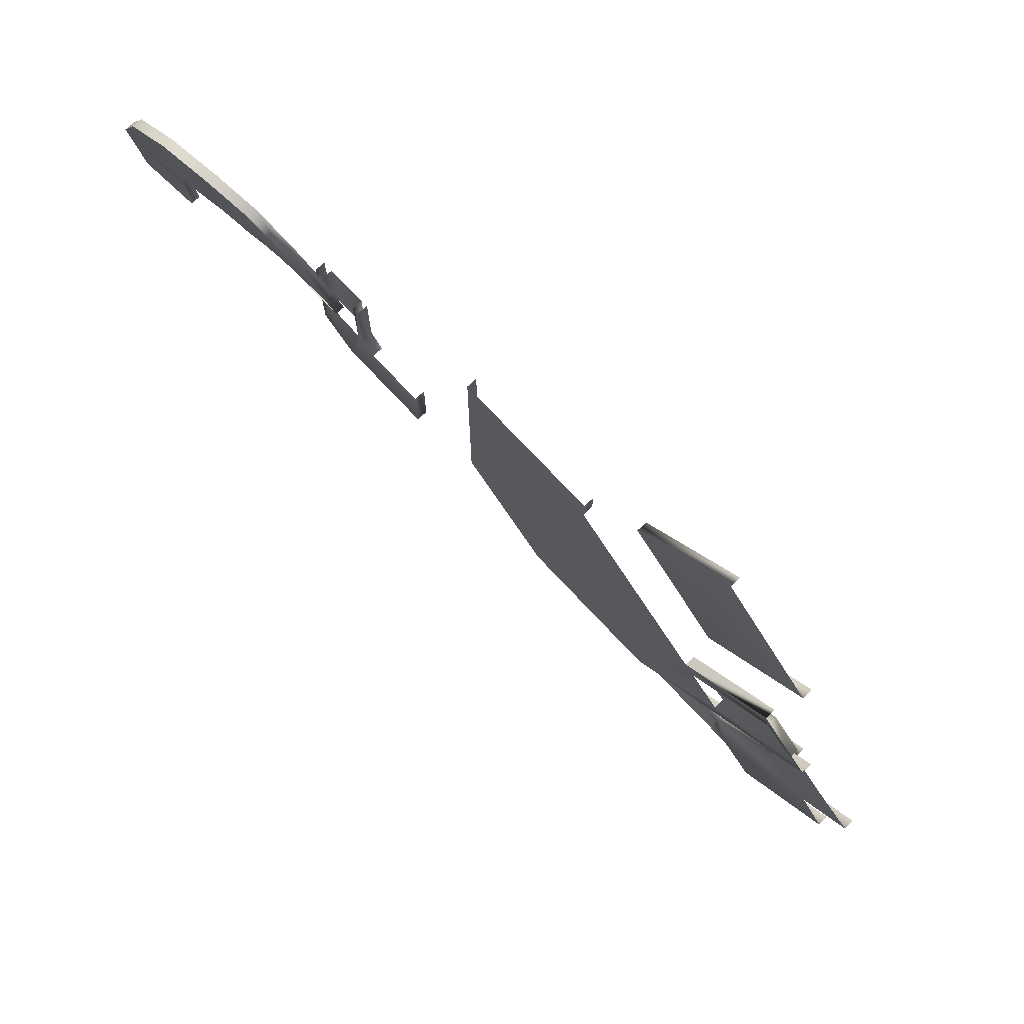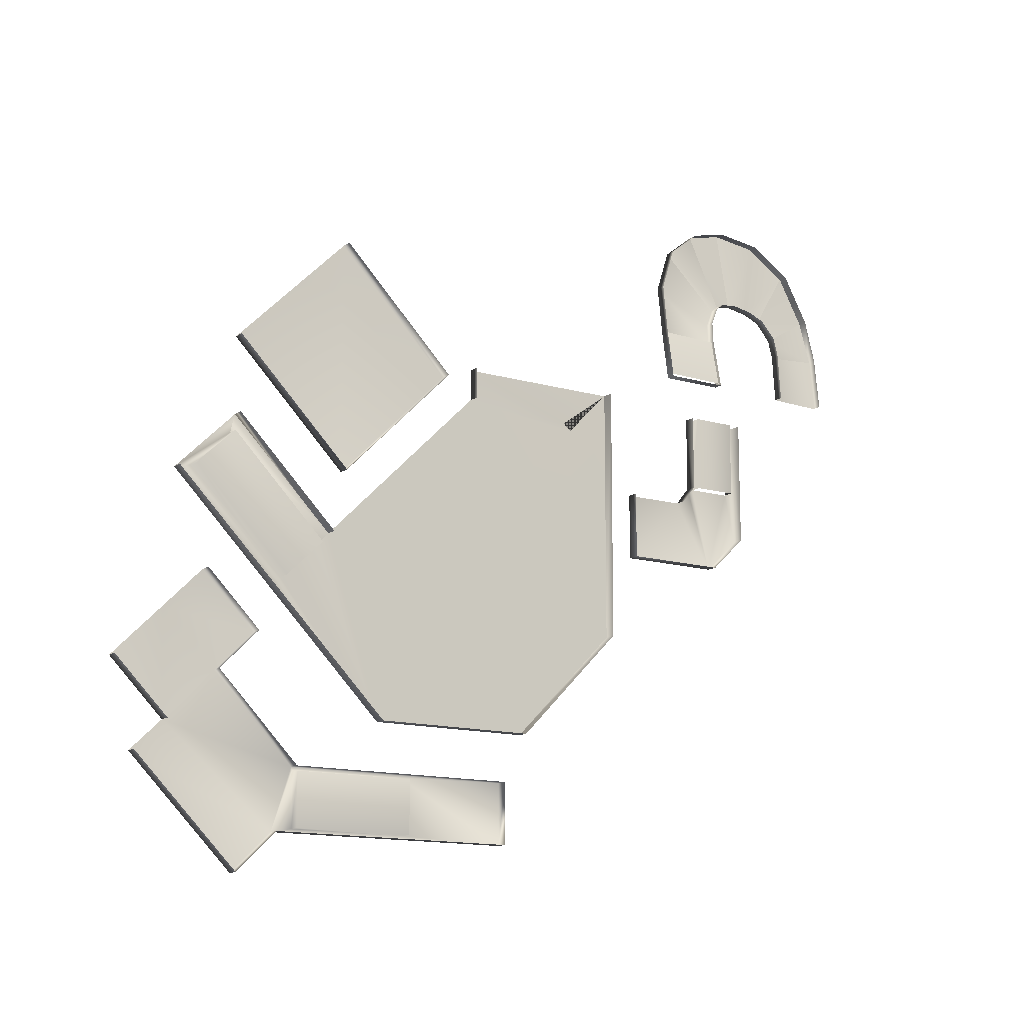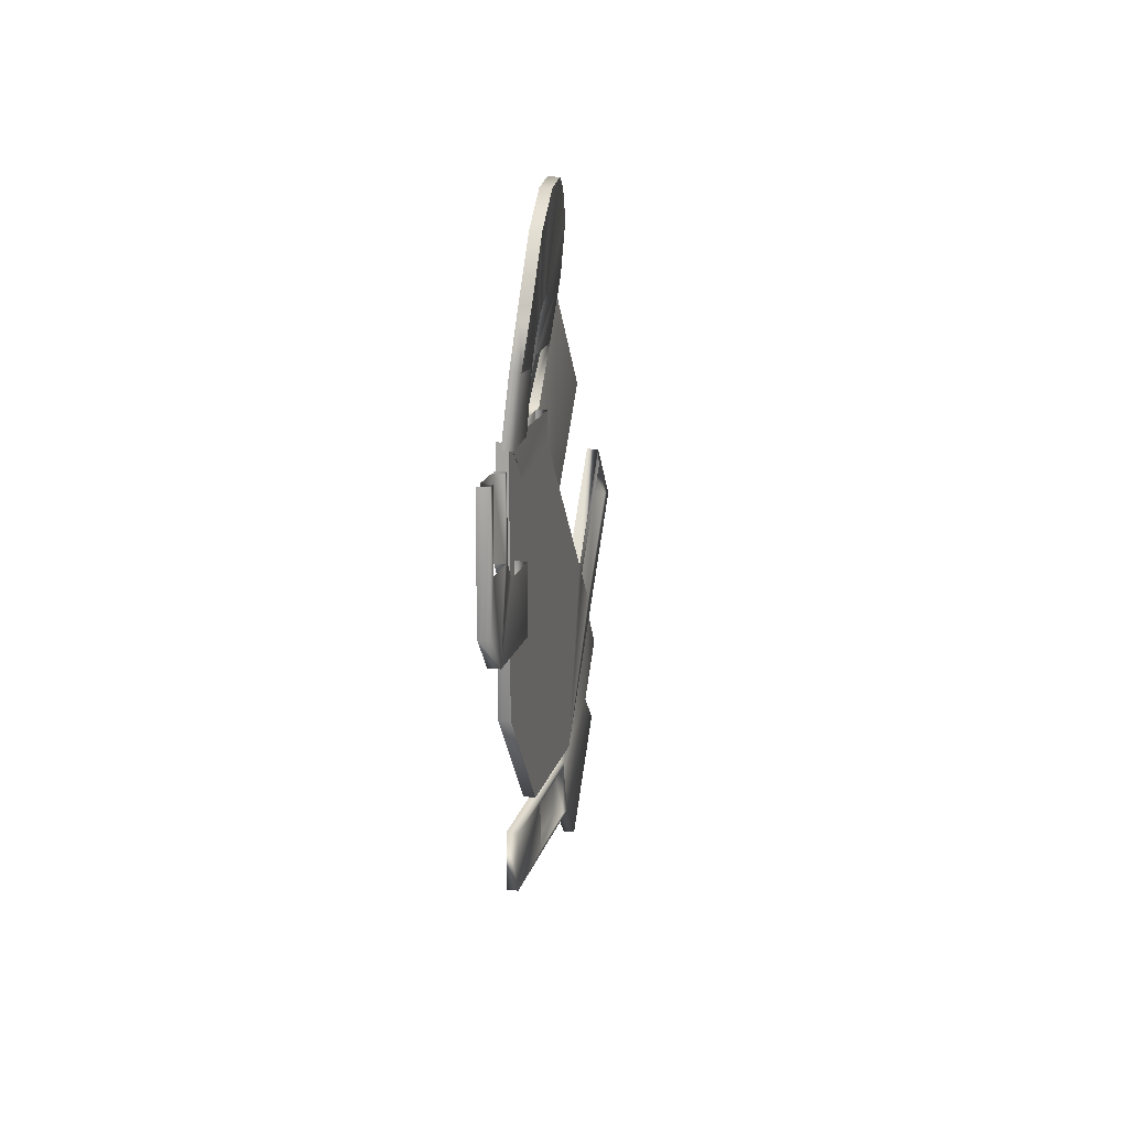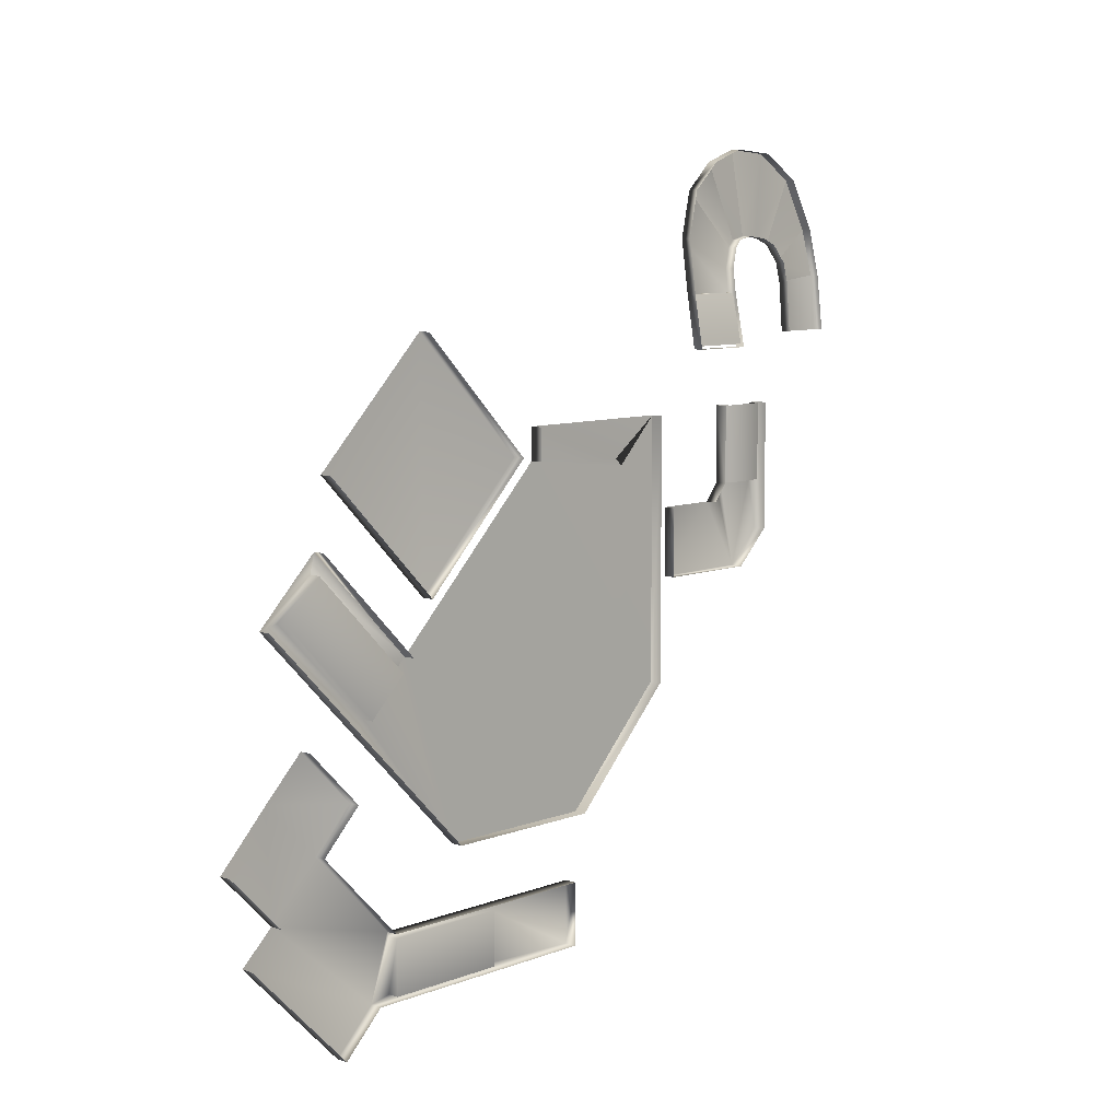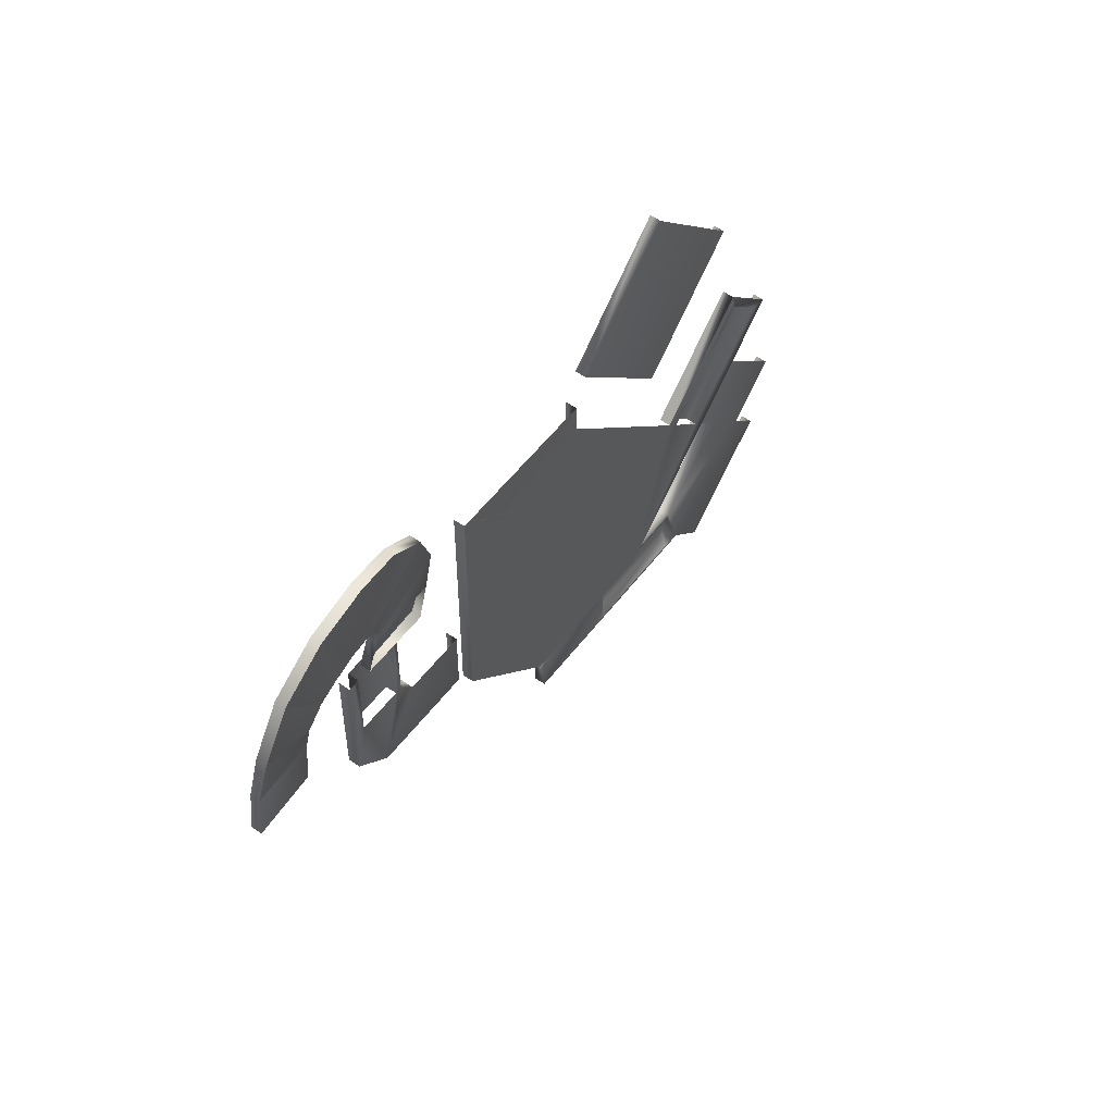
<metadata>
{"format":"obj","ext":"obj","renderer":"f3d","projection":"perspective","resolution":1024,"background":"white","views":[{"elev":74.5,"azim":-133.1,"up":"+Z"},{"elev":-13.6,"azim":-33.5,"up":"+Z"},{"elev":13.6,"azim":101.4,"up":"+Z"},{"elev":8.1,"azim":-47.1,"up":"+Z"},{"elev":55.0,"azim":126.8,"up":"+Z"}]}
</metadata>
<code>
g febg_factory_001_floor_01
v 24.07 8.698 22.63
v 23.02 8.698 22.63
v 23.03 8.699 15.61
v 24.06 8.699 10.98
v 20.76 8.699 7.823
v 18.99 8.699 15.61
v 24.06 7.618 10.98
v 24.07 7.617 22.63
v 24.06 7.618 10.98
v 20.76 7.618 7.823
v 18.34 8.699 15.61
v 19 8.698 22.63
v 18.34 8.698 22.63
v 18.34 7.618 15.59
v 18.34 7.617 22.63
v 17.03 7.618 13.99
v 17.03 8.699 13.99
v 11.24 8.7 7.824
v 20.76 7.618 7.823
v 11.24 7.619 7.824
v 11.24 8.7 13.99
v 11.24 7.619 7.824
v 11.24 7.619 13.99
v 6.594 6.244 -0.7378
v 6.594 5.163 -0.7378
v 6.593 5.138 22.59
v 6.593 6.219 22.59
v -3.144 6.229 -10.62
v 6.594 5.163 -0.7378
v -3.144 5.149 -10.62
v -17.9 6.231 -10.62
v -3.144 5.149 -10.62
v -17.9 5.15 -10.62
v -28.55 6.219 0.01851
v -17.9 5.15 -10.62
v -37.78 5.129 9.239
v -37.78 6.21 9.239
v -27.48 6.22 1.06
v -17.9 6.231 -10.62
v -36.07 6.212 9.651
v -32.72 6.213 12.96
v -32.31 6.212 14.65
v -24.11 6.225 4.344
v -23.02 6.227 5.408
v -32.72 6.213 12.96
v -24.11 6.225 4.344
v -3.144 6.229 -10.62
v 6.594 6.244 -0.7378
v 2.568 6.239 4.723
v -8.506 6.224 19.75
v 6.593 6.219 22.59
v -3.502 6.224 19.18
v -8.506 6.224 22.59
v 2.592 6.224 18.55
v 1.861 6.223 19.17
v -8.506 5.143 22.59
v -8.506 5.143 19.75
v -8.506 6.224 19.75
v -6.98 3.807 -20.87
v -6.98 2.727 -20.87
v -6.98 2.727 -15.42
v -6.98 3.807 -15.42
v -16.56 3.807 -15.82
v -16.56 3.807 -20.51
v -27.29 3.807 -15.82
v -29.18 3.807 -20.87
v -27.29 3.807 -20.51
v -6.98 2.727 -20.87
v -29.18 2.727 -20.87
v -27.43 3.807 -15.42
v -27.43 2.727 -15.42
v -6.98 2.727 -15.42
v -34.76 2.727 -8.01
v -32.77 3.807 -24.34
v -32.77 2.726 -24.34
v -41.99 3.807 -15.13
v -32.77 2.726 -24.34
v -41.99 2.726 -15.13
v -39.24 3.674 -12.44
v -34.76 3.807 -8.01
v -31.24 3.807 -4.498
v -31.24 2.727 -4.498
v -39.52 3.807 -3.241
v -44 3.674 -7.675
v -39.24 2.593 -12.44
v -44 2.593 -7.675
v -36.01 3.807 0.2714
v -36.01 2.726 0.2714
v -31.24 2.727 -4.498
v -12.96 3.919 20.55
v -12.96 2.838 20.55
v -23.34 2.838 30.94
v -23.34 3.919 30.94
v -23.17 3.919 10.35
v -12.96 2.838 20.55
v -23.17 2.838 10.35
v -33.56 3.919 20.75
v -23.17 2.838 10.35
v -33.56 2.838 20.75
v -23.02 6.227 5.408
v -23.02 5.146 5.408
v -32.31 5.131 14.65
v -32.31 6.212 14.65
v 32.36 14.26 36.76
v 33.83 14.22 35.06
v 39.04 15.1 38.12
v 36.65 15.32 42.82
v 30.6 14.16 37.4
v 32.36 14.26 36.76
v 36.65 15.32 42.82
v 32.47 15.14 45.29
v 28.25 13.87 37.62
v 27.52 14.67 45.61
v 28.25 12.96 37.62
v 30.6 13.24 37.4
v 30.6 14.16 37.4
v 32.36 13.35 36.76
v 32.36 14.26 36.76
v 33.83 13.3 35.06
v 26.49 13.61 37.3
v 33.83 14.22 35.06
v 26.49 12.7 37.3
v 34.15 13.11 33.21
v 25.61 13.39 36.61
v 25.61 12.47 36.61
v 20.08 13.55 41.84
v 23.47 14.06 44.45
v 24.46 12.76 34.71
v 24.46 11.85 34.71
v 20.08 13.55 41.84
v 34.15 14.04 33.21
v 34.14 12.76 28.51
v 34.14 13.67 28.51
v 39.71 14.02 28.51
v 39.71 14.53 33.76
v 39.04 15.1 38.12
v 39.71 14.53 33.76
v 39.71 13.7 33.76
v 39.71 13.1 28.51
v 39.04 14.18 38.12
v 39.04 15.1 38.12
v 36.65 14.41 42.82
v 36.65 15.32 42.82
v 32.47 14.23 45.29
v 32.47 15.14 45.29
v 27.52 13.75 45.61
v 27.52 14.67 45.61
v 23.47 13.14 44.45
v 23.47 14.06 44.45
v 20.1 12.63 41.88
v 18.2 12.8 37.49
v 18.2 11.86 37.49
v 18.04 11.03 32.52
v 24.07 12.17 32.52
v 24.07 11.25 32.52
v 24.06 11.12 27.58
v 24.06 10.2 27.58
v 18.04 11.95 32.52
v 18.04 10.19 27.58
v 18.04 11.11 27.58
v 24.06 10.2 27.58
v 18.04 10.19 27.58
v -32.72 5.166 12.96
v -32.72 6.213 12.96
v -36.07 6.212 9.651
v -36.07 5.165 9.651
v -24.11 5.178 4.344
v -27.48 5.173 1.06
v -32.72 6.213 12.96
v -24.11 6.225 4.344
v -36.07 5.165 9.651
v -36.07 6.212 9.651
v -27.48 6.22 1.06
v -27.48 5.173 1.06
v -27.29 2.848 -15.82
v -27.29 3.807 -15.82
v -27.29 3.807 -20.51
v -27.29 2.848 -20.51
v -16.56 2.848 -15.82
v -16.56 2.848 -20.51
v -27.29 3.807 -15.82
v -16.56 3.807 -15.82
v -27.29 2.848 -20.51
v -27.29 3.807 -20.51
v -16.56 3.807 -20.51
v -16.56 2.848 -20.51
v 19 7.685 22.63
v 19 8.698 22.63
v 18.99 8.699 15.61
v 18.99 7.686 15.61
v 23.03 7.685 15.61
v 23.02 7.685 22.63
v 23.03 7.685 15.61
v 23.03 8.699 15.61
v 23.02 8.698 22.63
v 23.02 7.685 22.63
v 23.47 14.06 44.45
v 26.49 13.61 37.3
v 28.25 13.87 37.62
v 27.52 14.67 45.61
v 18.04 11.95 32.52
v 24.07 11.61 32.52
v 24.07 12.17 32.52
v 18.04 11.39 32.52
v 24.07 10.58 27.87
v 18.04 10.36 27.87
v 1.861 6.223 19.17
v 2.592 6.224 18.55
g febg_factory_001_floor_01_0
f 3 2 1
f 4 3 1
f 5 3 4
f 6 3 5
f 4 1 7
f 1 8 7
f 4 9 5
f 9 10 5
f 6 5 11
f 6 11 12
f 11 13 12
f 11 14 13
f 14 15 13
f 16 14 11
f 17 16 11
f 5 17 11
f 17 5 18
f 5 19 18
f 19 20 18
f 21 17 18
f 18 22 21
f 22 23 21
f 26 25 24
f 27 26 24
f 24 29 28
f 29 30 28
f 28 32 31
f 32 33 31
f 31 35 34
f 35 36 34
f 37 34 36
f 34 37 38
f 34 38 39
f 37 40 38
f 40 37 41
f 37 42 41
f 38 43 39
f 39 43 44
f 42 44 45
f 44 46 45
f 47 39 44
f 47 44 48
f 44 49 48
f 50 49 44
f 51 48 49
f 50 52 49
f 50 53 52
f 54 51 49
f 54 49 52
f 54 55 51
f 52 55 54
f 53 51 55
f 52 53 55
f 57 56 53
f 58 57 53
f 61 60 59
f 62 61 59
f 62 59 63
f 59 64 63
f 62 63 65
f 59 66 64
f 66 67 64
f 67 66 65
f 66 59 68
f 69 66 68
f 70 62 65
f 66 70 65
f 62 70 71
f 72 62 71
f 73 71 70
f 66 69 74
f 69 75 74
f 66 74 76
f 74 77 76
f 77 78 76
f 79 66 76
f 79 70 66
f 80 73 70
f 80 70 79
f 73 80 81
f 82 73 81
f 83 80 79
f 81 80 83
f 84 83 79
f 79 85 84
f 85 86 84
f 87 81 83
f 87 88 81
f 88 89 81
f 92 91 90
f 93 92 90
f 90 94 93
f 90 95 94
f 95 96 94
f 94 97 93
f 94 98 97
f 98 99 97
f 102 101 100
f 103 102 100
f 106 105 104
f 107 106 104
f 110 109 108
f 111 110 108
f 111 108 112
f 113 111 112
f 115 114 112
f 116 115 112
f 117 115 116
f 118 117 116
f 119 117 118
f 112 114 120
f 121 119 118
f 114 122 120
f 123 119 121
f 124 120 122
f 125 124 122
f 124 126 120
f 126 127 120
f 128 124 125
f 129 128 125
f 130 124 128
f 131 123 121
f 132 123 131
f 133 132 131
f 133 131 134
f 135 131 121
f 136 135 121
f 131 137 134
f 137 138 134
f 138 139 134
f 140 138 137
f 141 140 137
f 142 140 141
f 143 142 141
f 144 142 143
f 145 144 143
f 146 144 145
f 147 146 145
f 148 146 147
f 149 148 147
f 149 130 148
f 130 150 148
f 130 151 150
f 151 152 150
f 151 130 128
f 153 152 151
f 128 154 151
f 128 129 154
f 129 155 154
f 154 155 156
f 155 157 156
f 154 158 151
f 158 153 151
f 159 153 158
f 160 159 158
f 156 161 160
f 161 162 160
f 165 164 163
f 166 165 163
f 163 167 166
f 167 168 166
f 163 169 167
f 169 170 167
f 173 172 171
f 174 173 171
f 177 176 175
f 178 177 175
f 175 179 178
f 179 180 178
f 175 181 179
f 181 182 179
f 185 184 183
f 186 185 183
f 189 188 187
f 190 189 187
f 191 190 187
f 192 191 187
f 195 194 193
f 196 195 193
f 199 198 197
f 200 199 197
f 203 202 201
f 202 204 201
f 202 205 204
f 205 206 204
f 208 207 27
f 208 27 207

</code>
